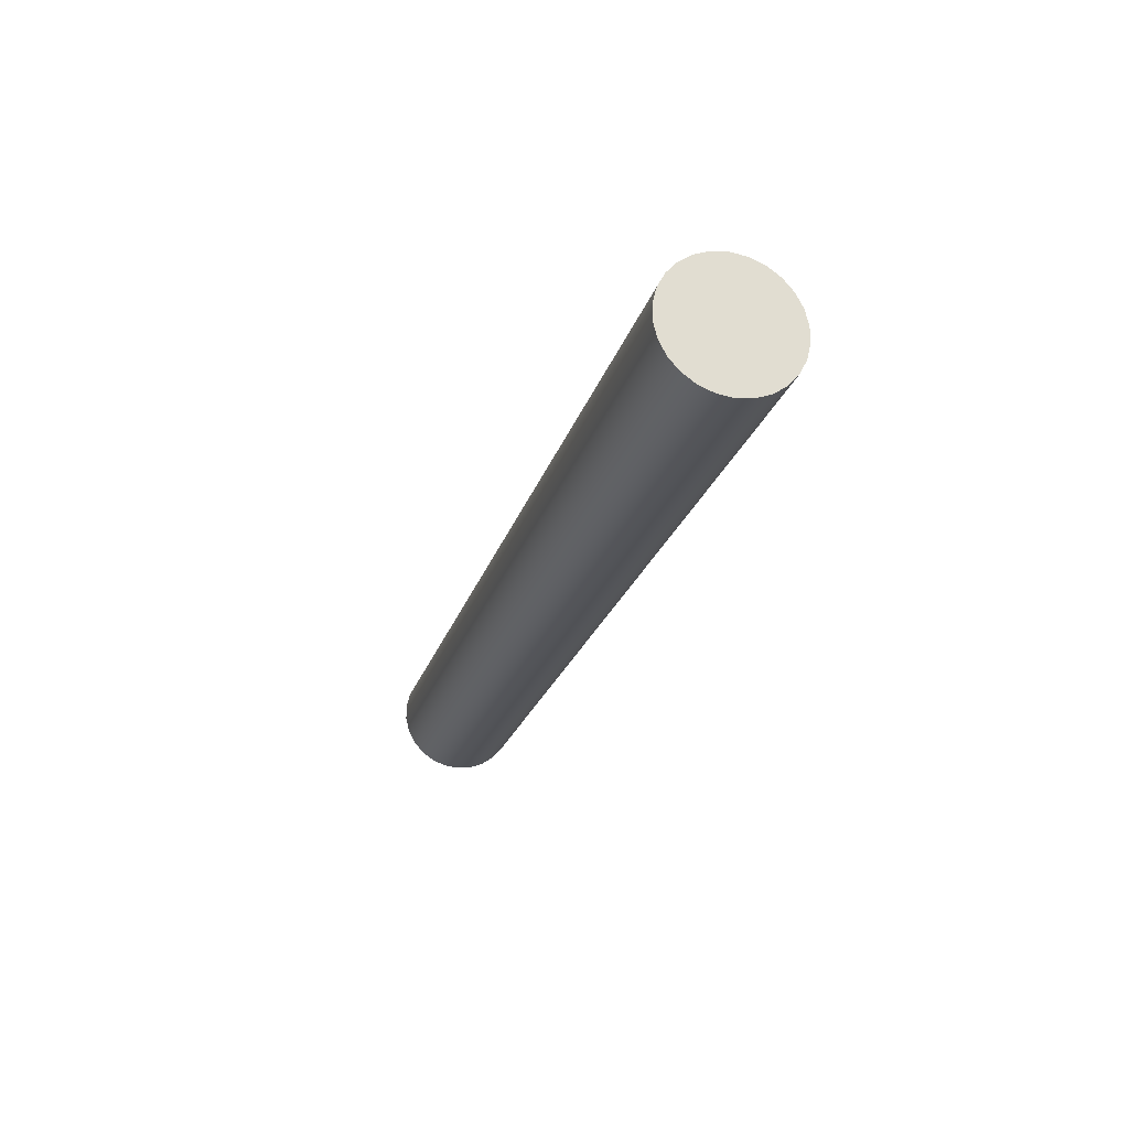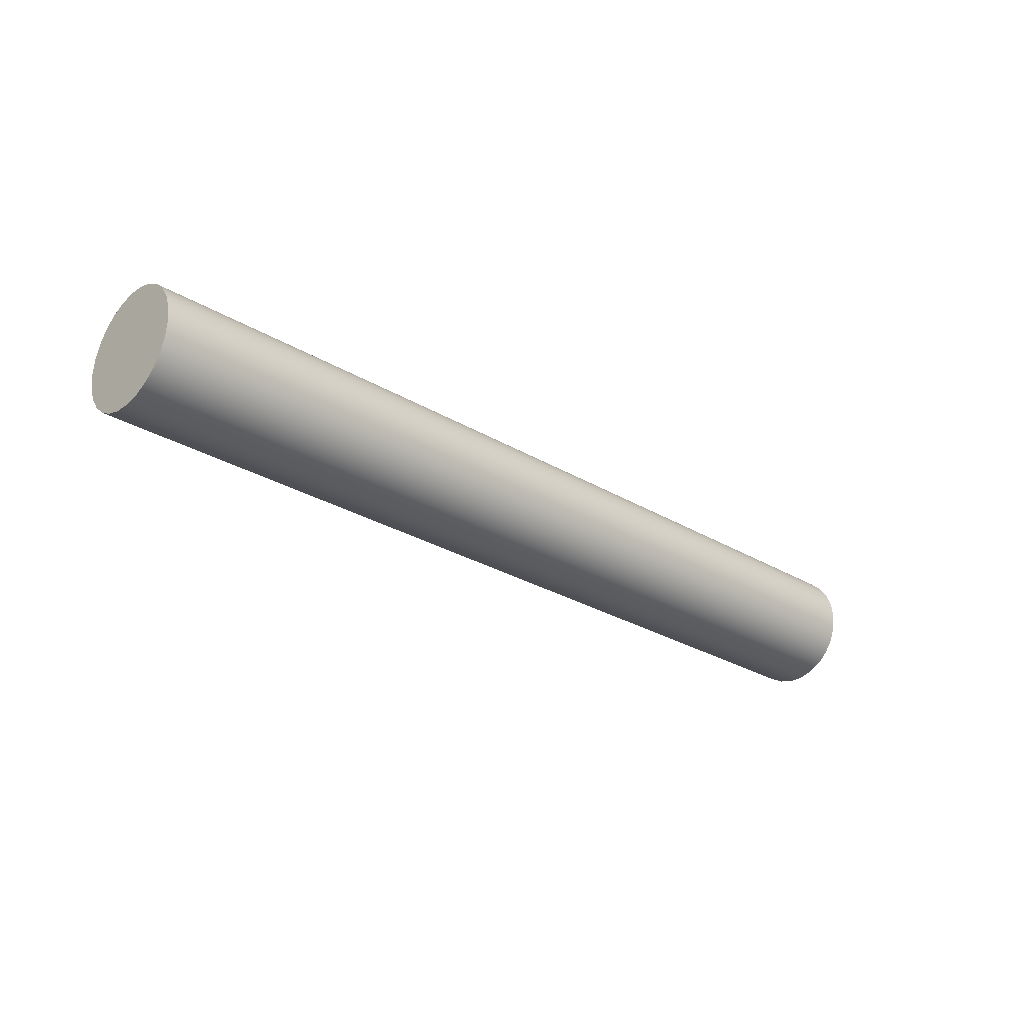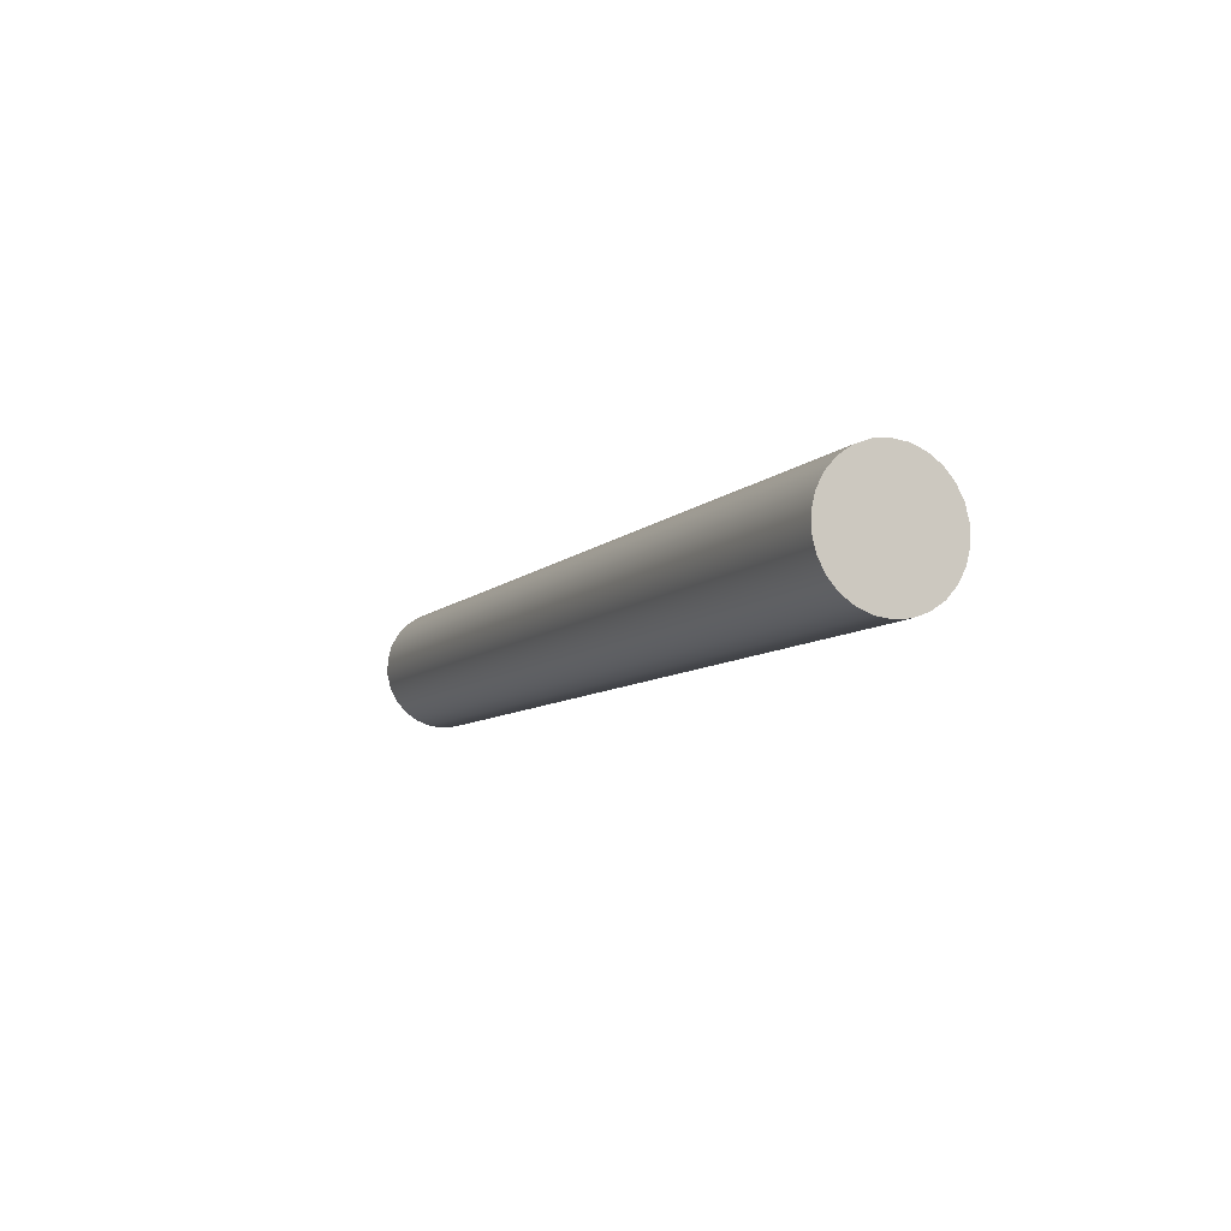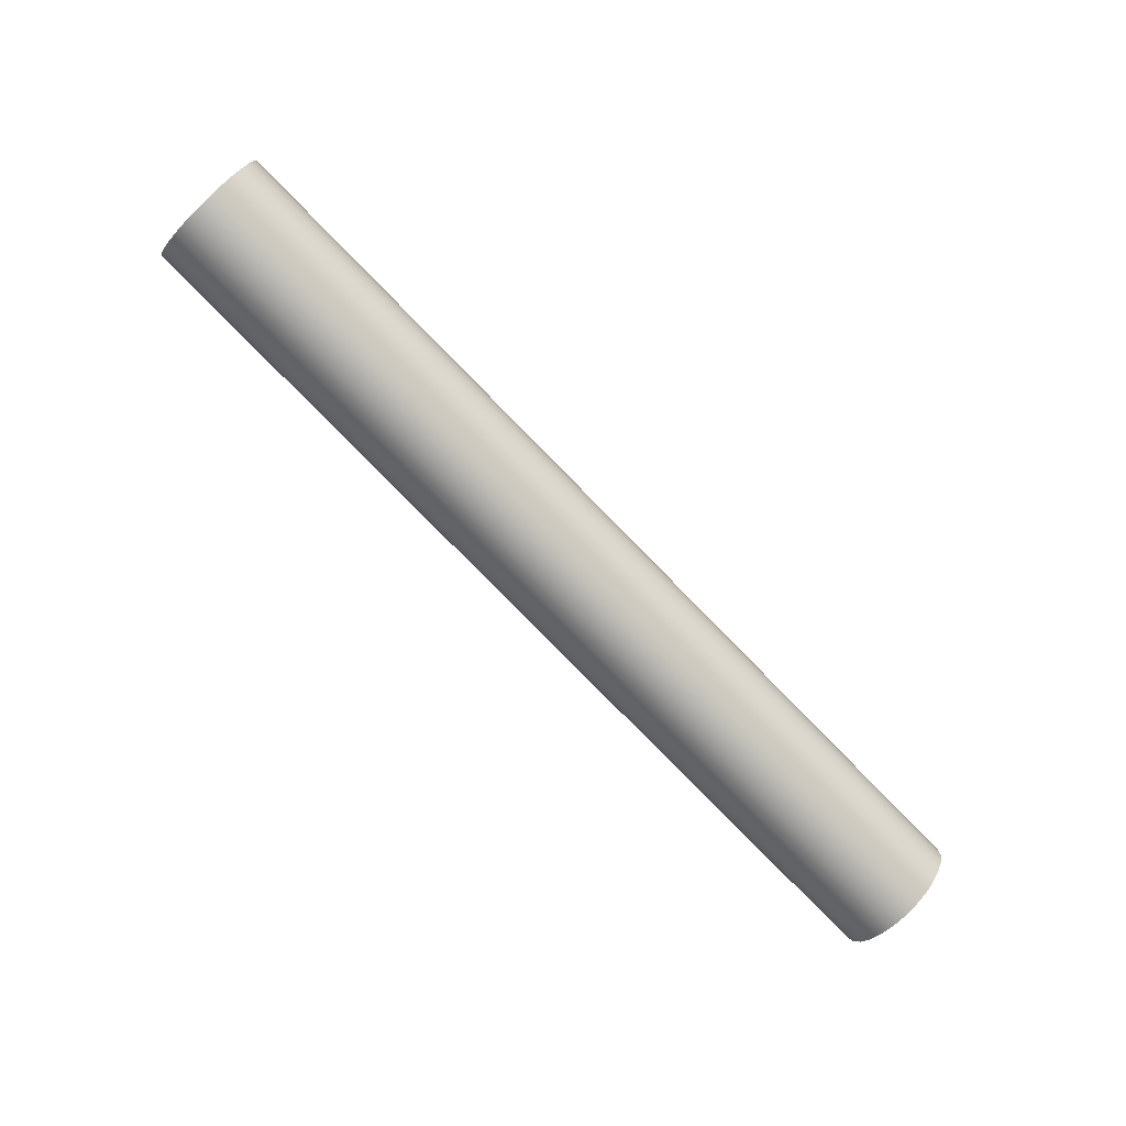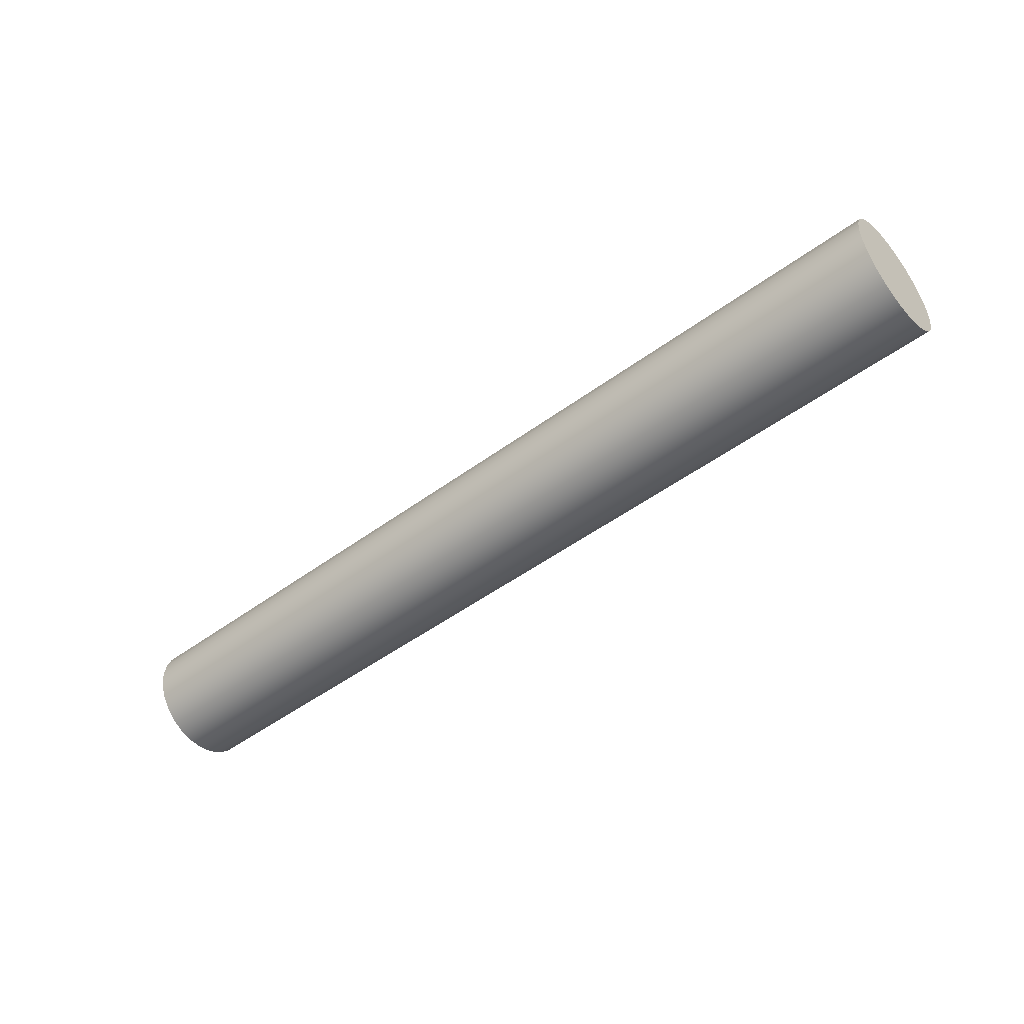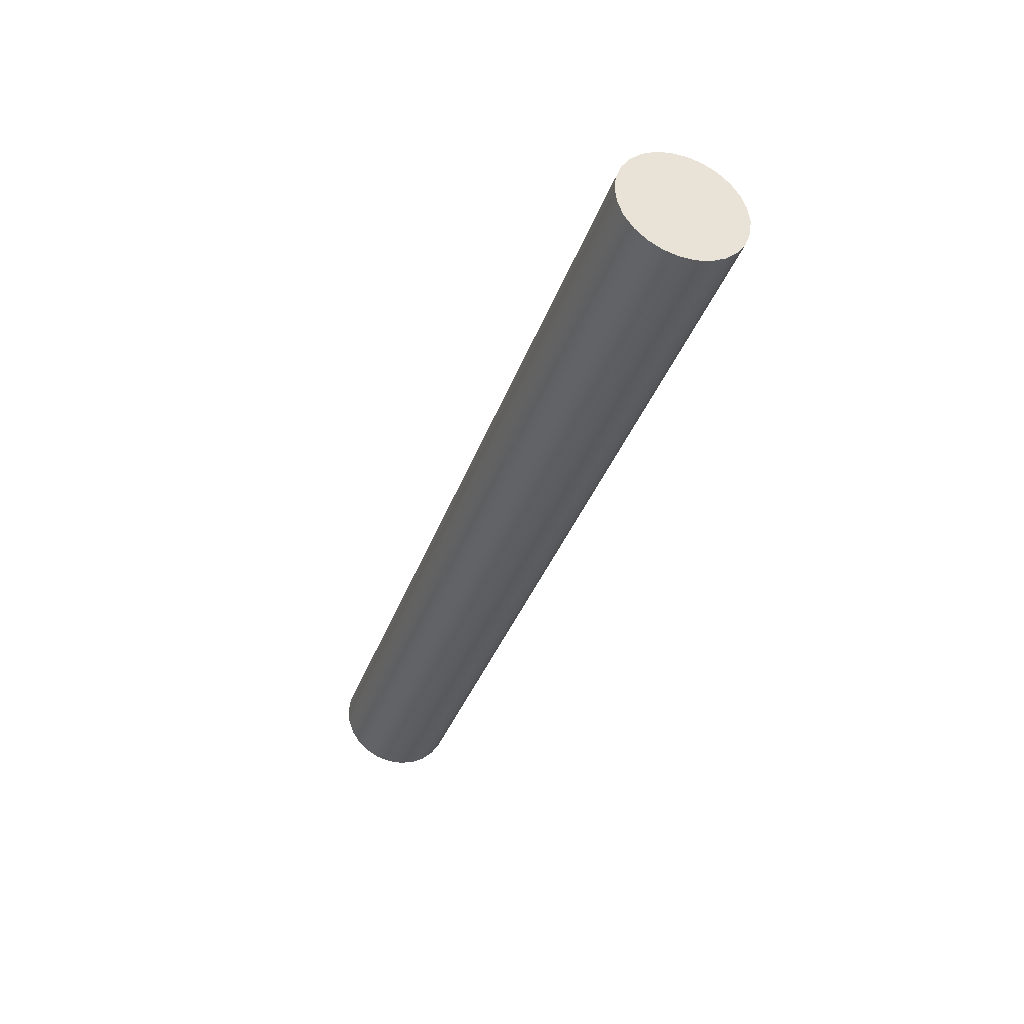
<metadata>
{"format":"obj","ext":"obj","renderer":"f3d","projection":"perspective","resolution":1024,"background":"white","views":[{"elev":-23.3,"azim":-105.4,"up":"+Z"},{"elev":-27.2,"azim":-43.1,"up":"+Y"},{"elev":-7.9,"azim":-113.5,"up":"+Z"},{"elev":-79.1,"azim":-45.6,"up":"+Z"},{"elev":-48.7,"azim":-140.5,"up":"+Y"},{"elev":-35.8,"azim":-108.1,"up":"+Y"}]}
</metadata>
<code>
v 3 -2.449e-17 0.2
v 3 0.04786 0.1942
v 3 0.09294 0.1771
v 3 0.1326 0.1497
v 3 0.1646 0.1136
v 3 0.187 0.07092
v 3 0.1985 0.02411
v 3 0.1985 -0.02411
v 3 0.187 -0.07092
v 3 0.1646 -0.1136
v 3 0.1326 -0.1497
v 3 0.09294 -0.1771
v 3 0.04786 -0.1942
v 3 0 -0.2
v 3 -0.04786 -0.1942
v 3 -0.09294 -0.1771
v 3 -0.1326 -0.1497
v 3 -0.1646 -0.1136
v 3 -0.187 -0.07092
v 3 -0.1985 -0.02411
v 3 -0.1985 0.02411
v 3 -0.187 0.07092
v 3 -0.1646 0.1136
v 3 -0.1326 0.1497
v 3 -0.09294 0.1771
v 3 -0.04786 0.1942
v 0 -2.449e-17 0.2
v 0 -0.04786 0.1942
v 0 -0.09294 0.1771
v 0 -0.1326 0.1497
v 0 -0.1646 0.1136
v 0 -0.187 0.07092
v 0 -0.1985 0.02411
v 0 -0.1985 -0.02411
v 0 -0.187 -0.07092
v 0 -0.1646 -0.1136
v 0 -0.1326 -0.1497
v 0 -0.09294 -0.1771
v 0 -0.04786 -0.1942
v 0 0 -0.2
v 0 0.04786 -0.1942
v 0 0.09294 -0.1771
v 0 0.1326 -0.1497
v 0 0.1646 -0.1136
v 0 0.187 -0.07092
v 0 0.1985 -0.02411
v 0 0.1985 0.02411
v 0 0.187 0.07092
v 0 0.1646 0.1136
v 0 0.1326 0.1497
v 0 0.09294 0.1771
v 0 0.04786 0.1942
v 0 -2.449e-17 0.2
v 3 -2.449e-17 0.2
v 0 -2.449e-17 0.2
v 0 0.04786 0.1942
v 0 0.09294 0.1771
v 0 0.1326 0.1497
v 0 0.1646 0.1136
v 0 0.187 0.07092
v 0 0.1985 0.02411
v 0 0.1985 -0.02411
v 0 0.187 -0.07092
v 0 0.1646 -0.1136
v 0 0.1326 -0.1497
v 0 0.09294 -0.1771
v 0 0.04786 -0.1942
v 0 0 -0.2
v 0 -0.04786 -0.1942
v 0 -0.09294 -0.1771
v 0 -0.1326 -0.1497
v 0 -0.1646 -0.1136
v 0 -0.187 -0.07092
v 0 -0.1985 -0.02411
v 0 -0.1985 0.02411
v 0 -0.187 0.07092
v 0 -0.1646 0.1136
v 0 -0.1326 0.1497
v 0 -0.09294 0.1771
v 0 -0.04786 0.1942
v 3 -2.449e-17 0.2
v 3 -0.04786 0.1942
v 3 -0.09294 0.1771
v 3 -0.1326 0.1497
v 3 -0.1646 0.1136
v 3 -0.187 0.07092
v 3 -0.1985 0.02411
v 3 -0.1985 -0.02411
v 3 -0.187 -0.07092
v 3 -0.1646 -0.1136
v 3 -0.1326 -0.1497
v 3 -0.09294 -0.1771
v 3 -0.04786 -0.1942
v 3 0 -0.2
v 3 0.04786 -0.1942
v 3 0.09294 -0.1771
v 3 0.1326 -0.1497
v 3 0.1646 -0.1136
v 3 0.187 -0.07092
v 3 0.1985 -0.02411
v 3 0.1985 0.02411
v 3 0.187 0.07092
v 3 0.1646 0.1136
v 3 0.1326 0.1497
v 3 0.09294 0.1771
v 3 0.04786 0.1942
f 2 52 1
f 1 52 53
f 54 27 26
f 26 27 28
f 26 28 25
f 25 28 29
f 25 29 24
f 24 29 30
f 24 30 23
f 23 30 31
f 23 31 22
f 22 31 32
f 22 32 21
f 21 32 33
f 21 33 20
f 20 33 34
f 20 34 19
f 19 34 35
f 19 35 18
f 18 35 36
f 18 36 17
f 17 36 37
f 17 37 16
f 16 37 38
f 16 38 15
f 15 38 39
f 15 39 14
f 14 39 40
f 14 40 13
f 13 40 41
f 13 41 12
f 12 41 42
f 12 42 11
f 11 42 43
f 11 43 10
f 10 43 44
f 10 44 9
f 9 44 45
f 9 45 8
f 8 45 46
f 8 46 7
f 7 46 47
f 7 47 6
f 6 47 48
f 6 48 5
f 5 48 49
f 5 49 4
f 4 49 50
f 4 50 3
f 3 50 51
f 3 51 2
f 2 51 52
f 56 67 55
f 55 67 68
f 55 68 80
f 80 68 69
f 80 69 79
f 79 69 70
f 79 70 78
f 78 70 71
f 78 71 77
f 77 71 72
f 77 72 76
f 76 72 73
f 76 73 75
f 75 73 74
f 67 56 66
f 66 56 57
f 66 57 65
f 65 57 58
f 65 58 64
f 64 58 59
f 64 59 63
f 63 59 60
f 63 60 62
f 62 60 61
f 82 93 81
f 81 93 94
f 81 94 106
f 106 94 95
f 106 95 105
f 105 95 96
f 105 96 104
f 104 96 97
f 104 97 103
f 103 97 98
f 103 98 102
f 102 98 99
f 102 99 101
f 101 99 100
f 93 82 92
f 92 82 83
f 92 83 91
f 91 83 84
f 91 84 90
f 90 84 85
f 90 85 89
f 89 85 86
f 89 86 88
f 88 86 87

</code>
